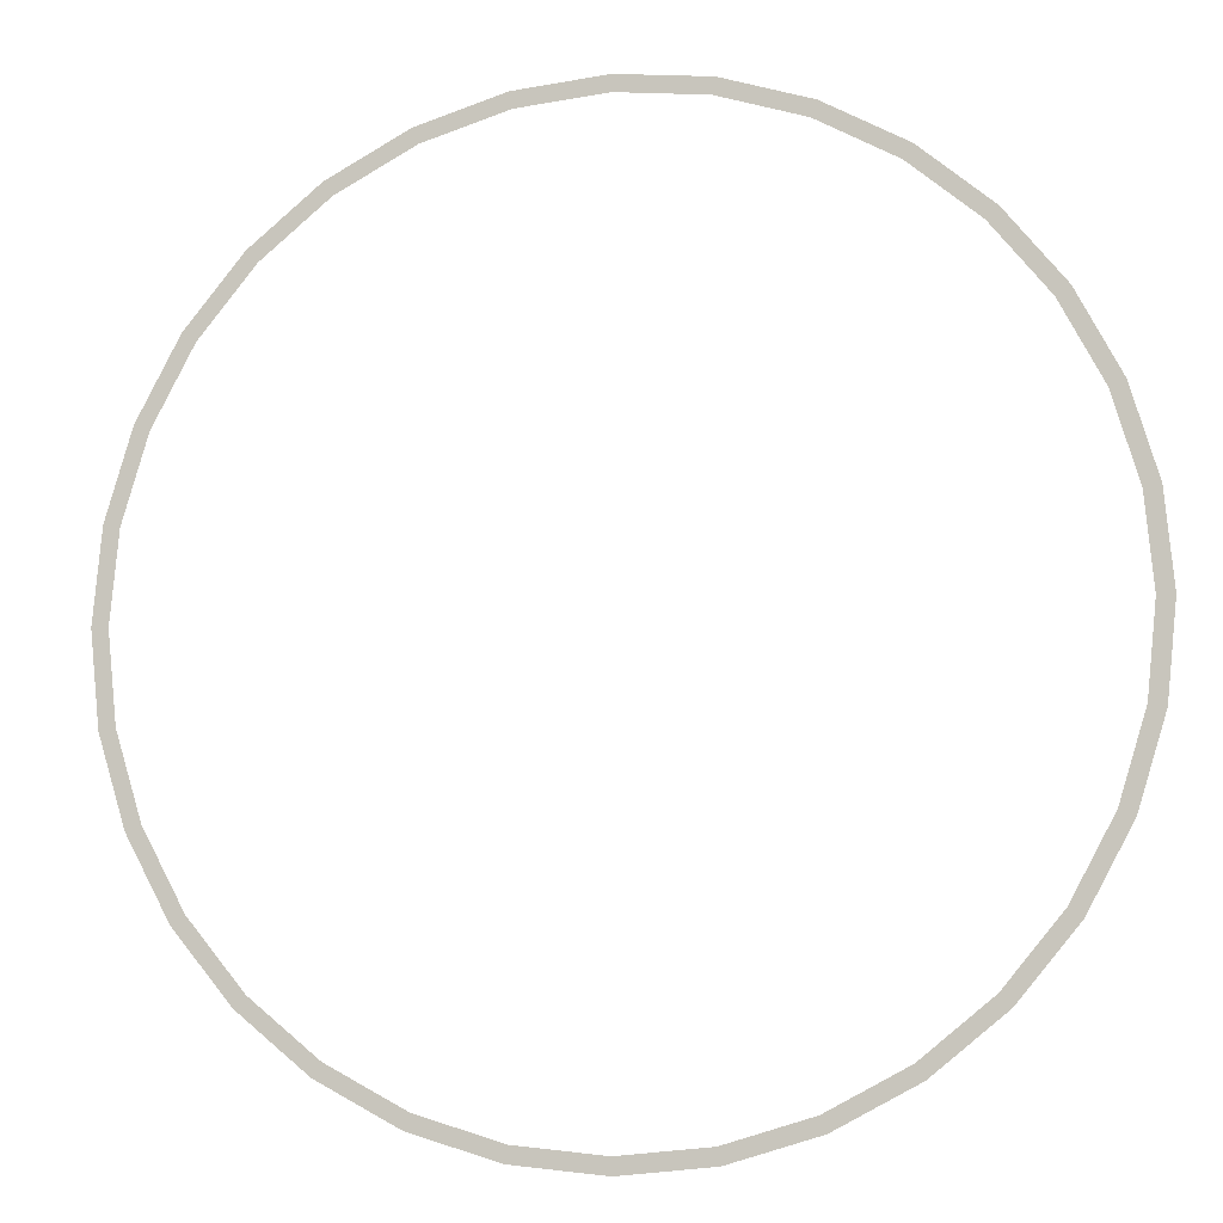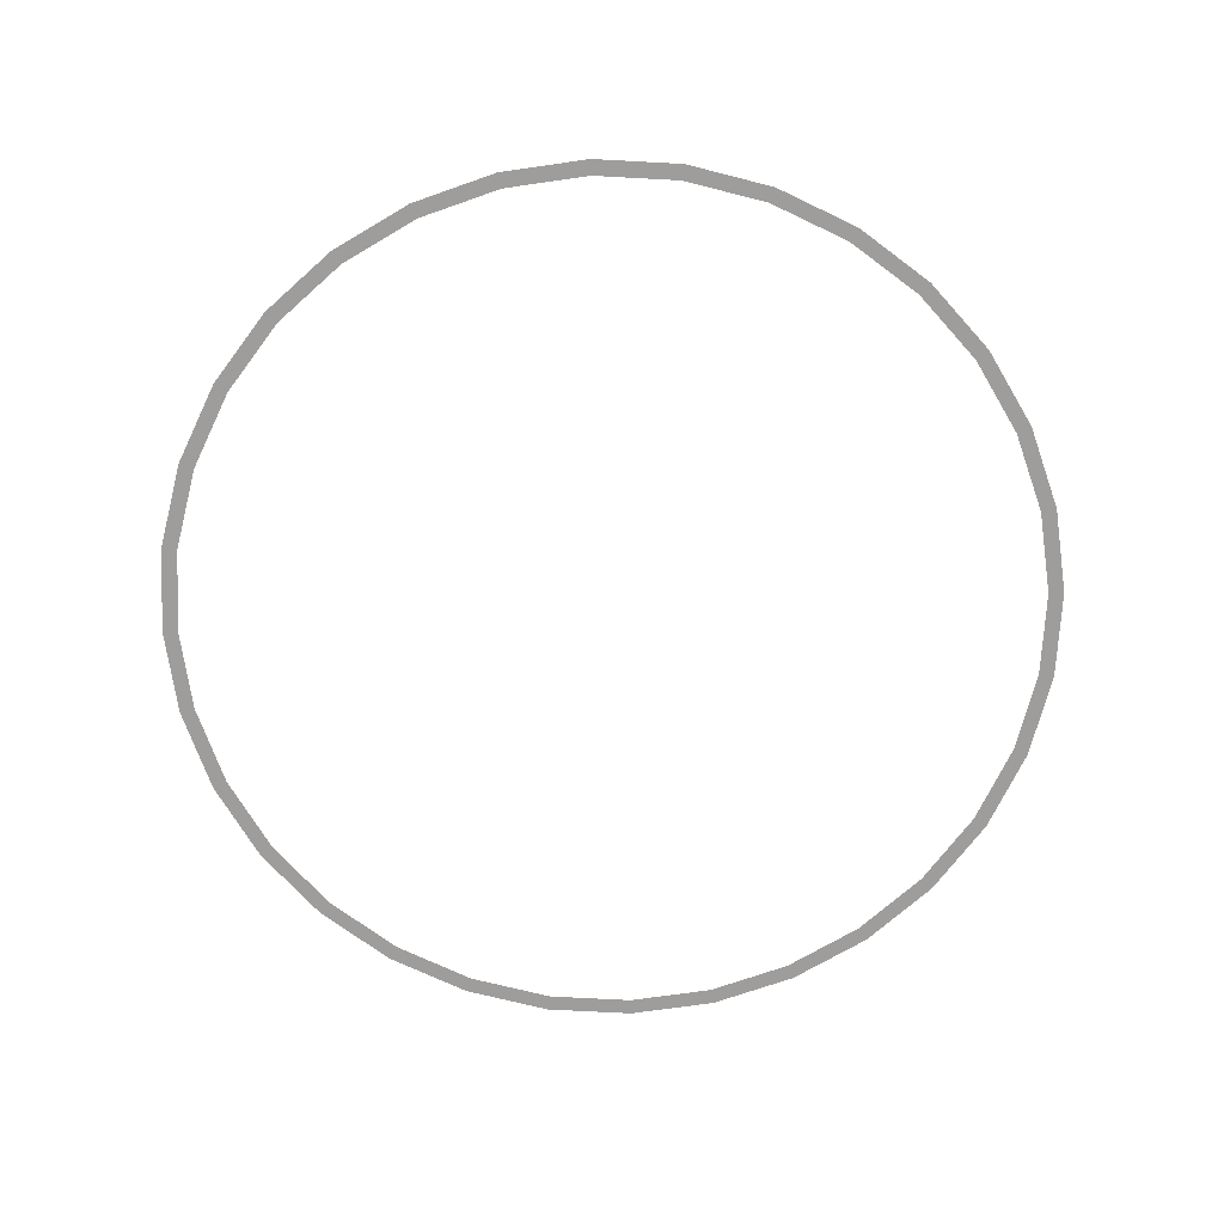
<metadata>
{"format":"obj","ext":"obj","renderer":"f3d","projection":"perspective","resolution":1024,"background":"white","views":[{"elev":-7.8,"azim":13.1,"up":"+Z"},{"elev":-70.7,"azim":-53.7,"up":"+Y"}]}
</metadata>
<code>
o mesh205/mesh205-geometry#mesh205-geometry
v 0.07351 -0.8356 -0.1357
v 0.07033 -0.8356 -0.1033
v 0.06774 -0.8356 -0.1357
v 0.06774 -0.8356 -0.09482
v 0.07033 -0.8356 -0.168
v 0.06467 -0.8356 -0.1045
v 0.06774 -0.8356 -0.1765
v 0.05556 -0.8356 -0.07442
v 0.06467 -0.8356 -0.1669
v 0.06089 -0.8356 -0.07222
v 0.05556 -0.8356 -0.1969
v 0.04077 -0.8356 -0.04675
v 0.06089 -0.8356 -0.1991
v 0.04557 -0.8356 -0.04355
v 0.04077 -0.8356 -0.2246
v 0.02494 -0.8356 -0.01842
v 0.04557 -0.8356 -0.2278
v 0.02086 -0.8356 -0.02249
v 0.02494 -0.8356 -0.2529
v -0.003395 -0.8356 -0.002587
v 0.02086 -0.8356 -0.2489
v -0.00019 -0.8356 0.00221
v -0.003395 -0.8356 -0.2688
v -0.02886 -0.8356 0.01753
v -0.00019 -0.8356 -0.2736
v -0.03107 -0.8356 0.01221
v -0.02886 -0.8356 -0.2889
v -0.0611 -0.8356 0.02131
v -0.03107 -0.8356 -0.2836
v -0.05997 -0.8356 0.02697
v -0.0611 -0.8356 -0.2927
v -0.09233 -0.8356 0.02439
v -0.05997 -0.8356 -0.2983
v -0.09233 -0.8356 0.03016
v -0.09233 -0.8356 -0.2958
v -0.1247 -0.8356 0.02697
v -0.09233 -0.8356 -0.3015
v -0.1236 -0.8356 0.02131
v -0.1247 -0.8356 -0.2983
v -0.1558 -0.8356 0.01753
v -0.1236 -0.8356 -0.2927
v -0.1536 -0.8356 0.01221
v -0.1558 -0.8356 -0.2889
v -0.1813 -0.8356 -0.002587
v -0.1536 -0.8356 -0.2836
v -0.1845 -0.8356 0.00221
v -0.1813 -0.8356 -0.2688
v -0.2096 -0.8356 -0.01842
v -0.1845 -0.8356 -0.2736
v -0.2055 -0.8356 -0.02249
v -0.2096 -0.8356 -0.2529
v -0.2254 -0.8356 -0.04675
v -0.2055 -0.8356 -0.2489
v -0.2302 -0.8356 -0.04355
v -0.2254 -0.8356 -0.2246
v -0.2455 -0.8356 -0.07222
v -0.2302 -0.8356 -0.2278
v -0.2402 -0.8356 -0.07442
v -0.2455 -0.8356 -0.1991
v -0.2524 -0.8356 -0.09482
v -0.2402 -0.8356 -0.1969
v -0.2493 -0.8356 -0.1045
v -0.2524 -0.8356 -0.1765
v -0.2524 -0.8356 -0.1357
v -0.2493 -0.8356 -0.1669
v -0.255 -0.8356 -0.1033
v -0.2582 -0.8356 -0.1357
v -0.255 -0.8356 -0.168
f 1 2 3
f 3 2 1
f 2 4 3
f 3 4 2
f 1 3 5
f 5 3 1
f 4 6 3
f 3 6 4
f 5 3 7
f 7 3 5
f 4 8 6
f 6 8 4
f 3 9 7
f 7 9 3
f 4 10 8
f 8 10 4
f 7 9 11
f 11 9 7
f 10 12 8
f 8 12 10
f 7 11 13
f 13 11 7
f 10 14 12
f 12 14 10
f 13 11 15
f 15 11 13
f 14 16 12
f 12 16 14
f 13 15 17
f 17 15 13
f 12 16 18
f 18 16 12
f 17 15 19
f 19 15 17
f 16 20 18
f 18 20 16
f 15 21 19
f 19 21 15
f 16 22 20
f 20 22 16
f 19 21 23
f 23 21 19
f 22 24 20
f 20 24 22
f 19 23 25
f 25 23 19
f 20 24 26
f 26 24 20
f 25 23 27
f 27 23 25
f 24 28 26
f 26 28 24
f 23 29 27
f 27 29 23
f 24 30 28
f 28 30 24
f 27 29 31
f 31 29 27
f 30 32 28
f 28 32 30
f 27 31 33
f 33 31 27
f 30 34 32
f 32 34 30
f 33 31 35
f 35 31 33
f 34 36 32
f 32 36 34
f 33 35 37
f 37 35 33
f 32 36 38
f 38 36 32
f 35 39 37
f 37 39 35
f 38 36 40
f 40 36 38
f 35 41 39
f 39 41 35
f 38 40 42
f 42 40 38
f 41 43 39
f 39 43 41
f 42 40 44
f 44 40 42
f 41 45 43
f 43 45 41
f 40 46 44
f 44 46 40
f 45 47 43
f 43 47 45
f 44 46 48
f 48 46 44
f 43 47 49
f 49 47 43
f 44 48 50
f 50 48 44
f 47 51 49
f 49 51 47
f 50 48 52
f 52 48 50
f 47 53 51
f 51 53 47
f 48 54 52
f 52 54 48
f 53 55 51
f 51 55 53
f 52 54 56
f 56 54 52
f 51 55 57
f 57 55 51
f 52 56 58
f 58 56 52
f 55 59 57
f 57 59 55
f 58 56 60
f 60 56 58
f 55 61 59
f 59 61 55
f 58 60 62
f 62 60 58
f 61 63 59
f 59 63 61
f 62 60 64
f 64 60 62
f 61 65 63
f 63 65 61
f 60 66 64
f 64 66 60
f 65 64 63
f 63 64 65
f 64 66 67
f 67 66 64
f 64 68 63
f 63 68 64
f 64 67 68
f 68 67 64

</code>
